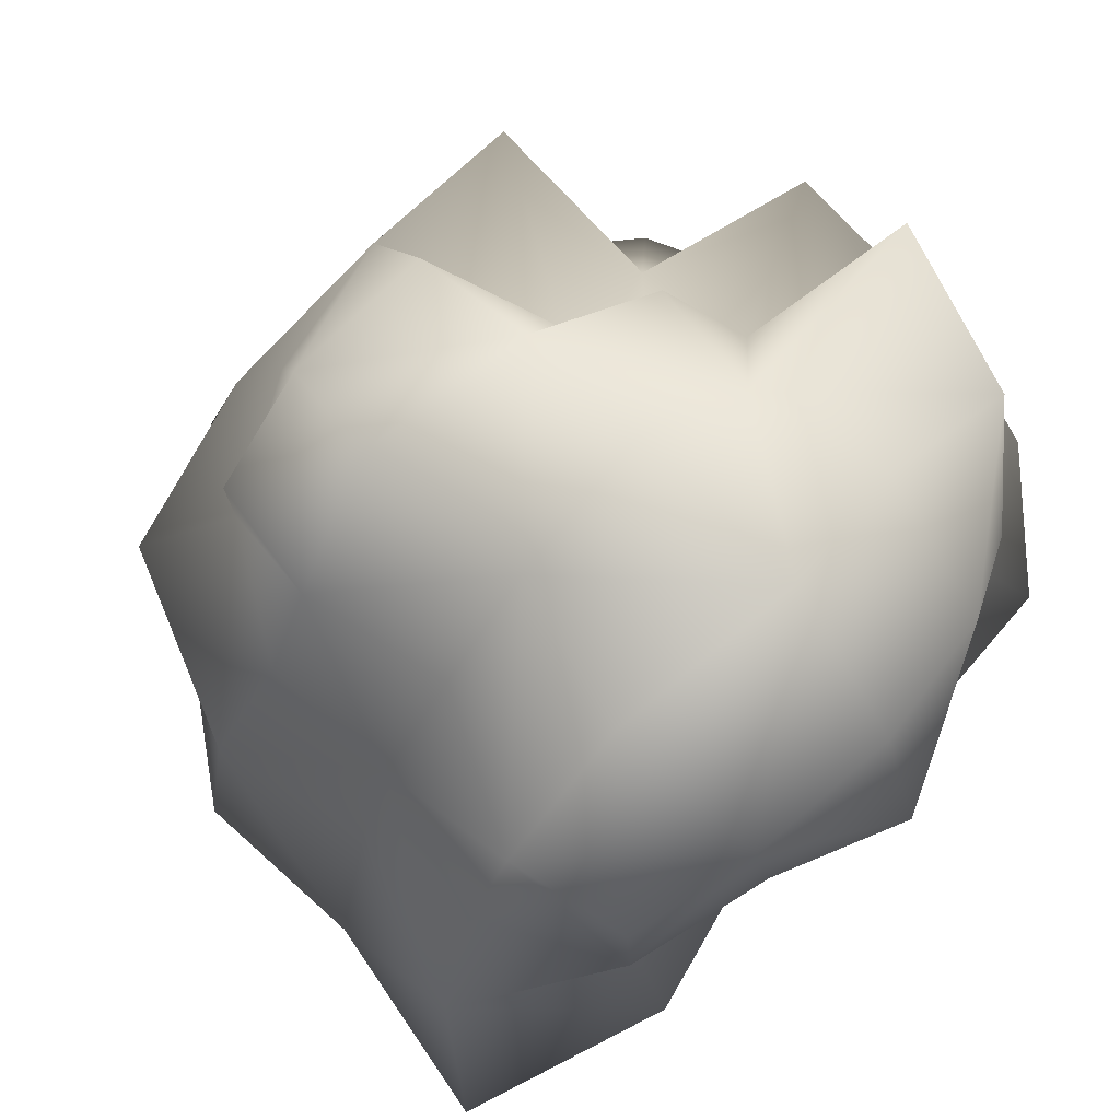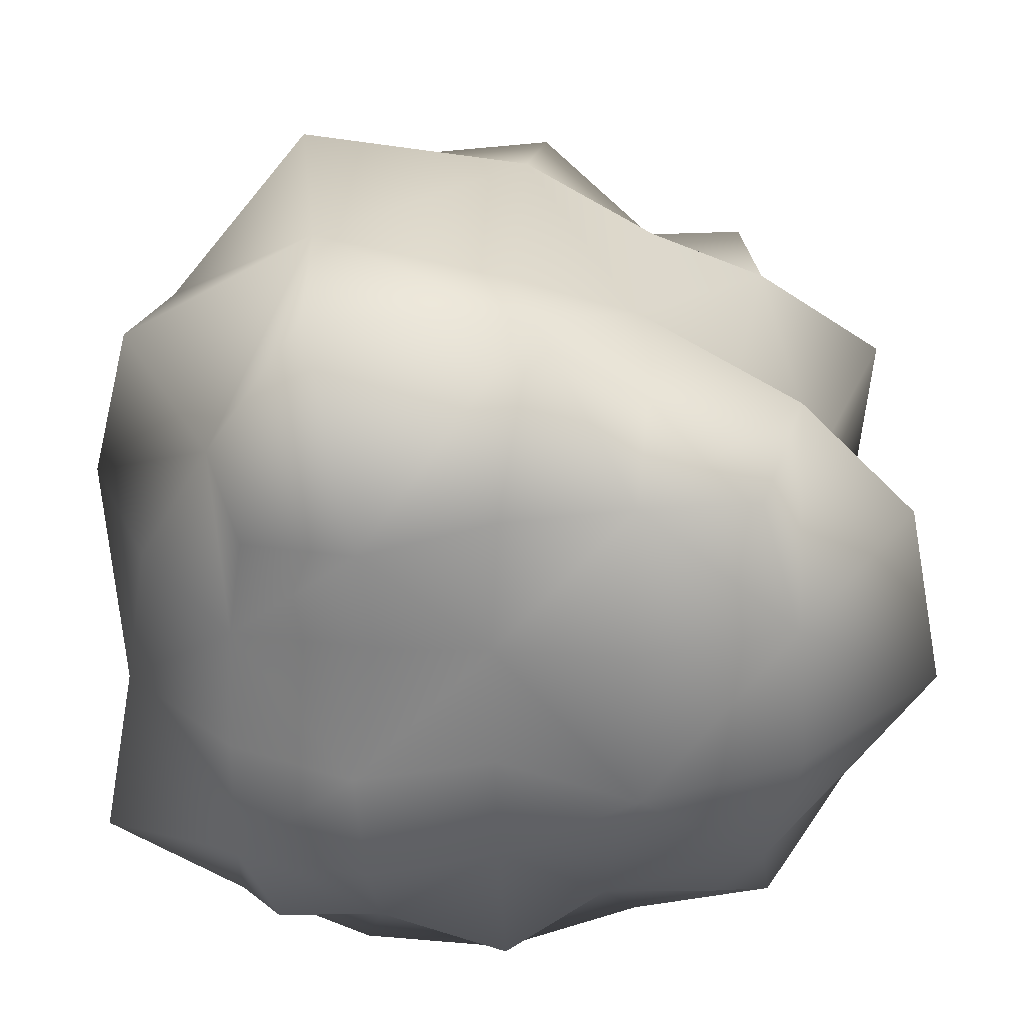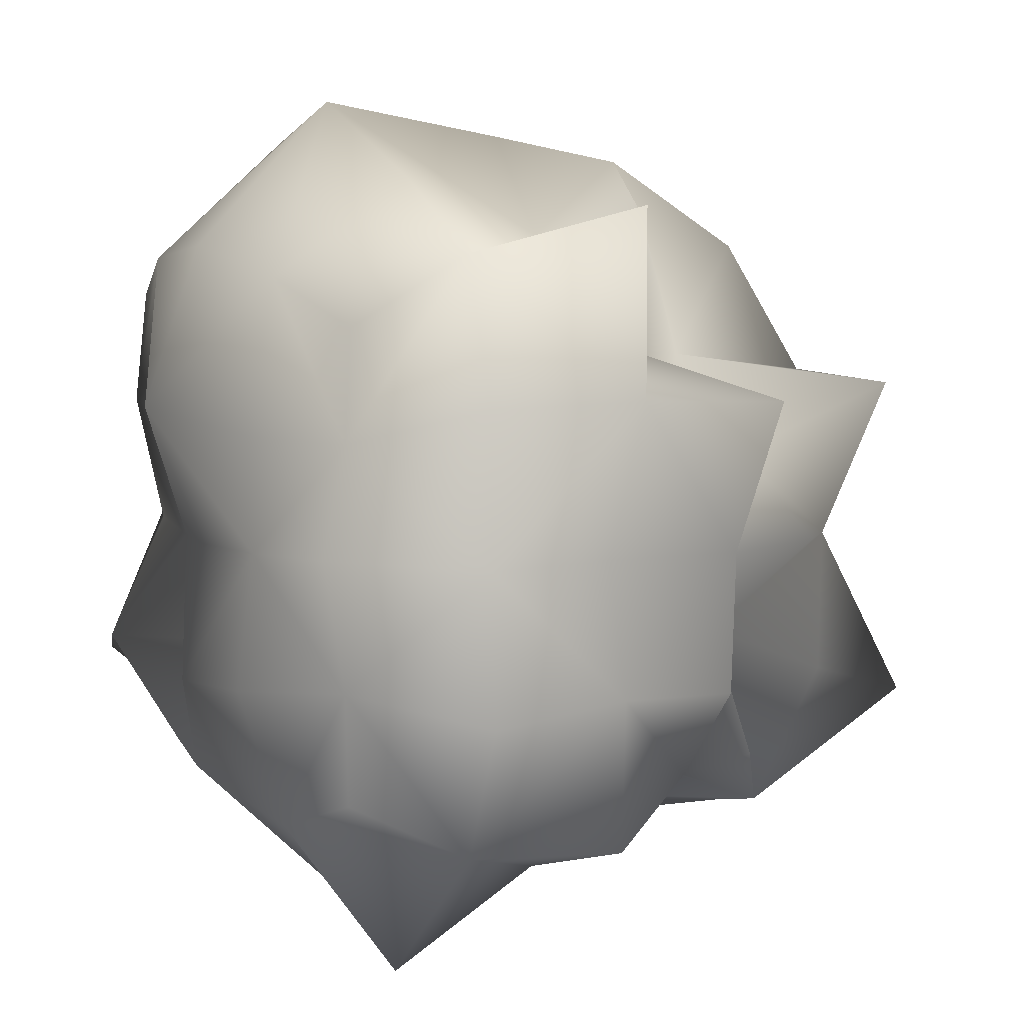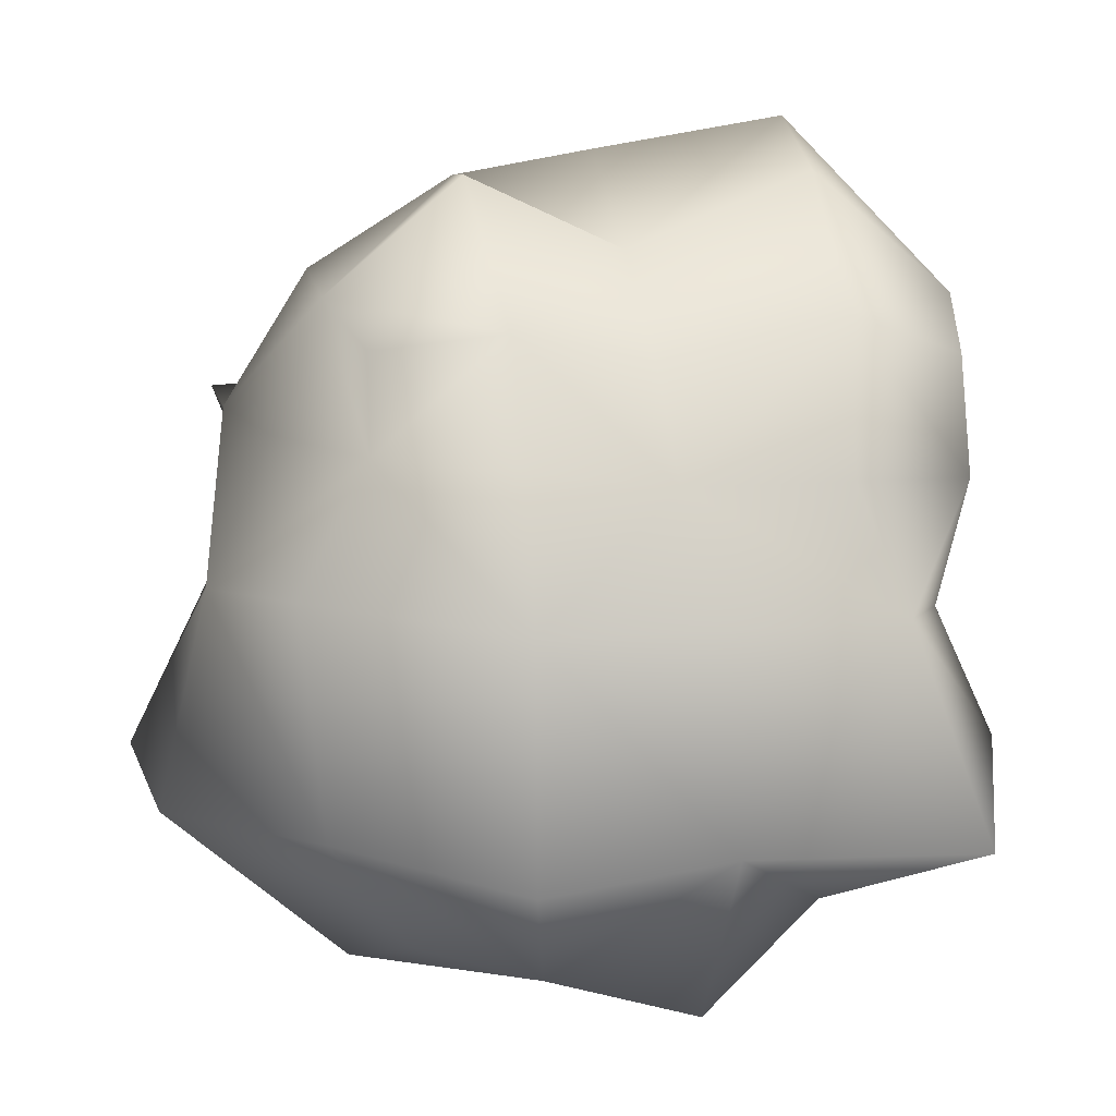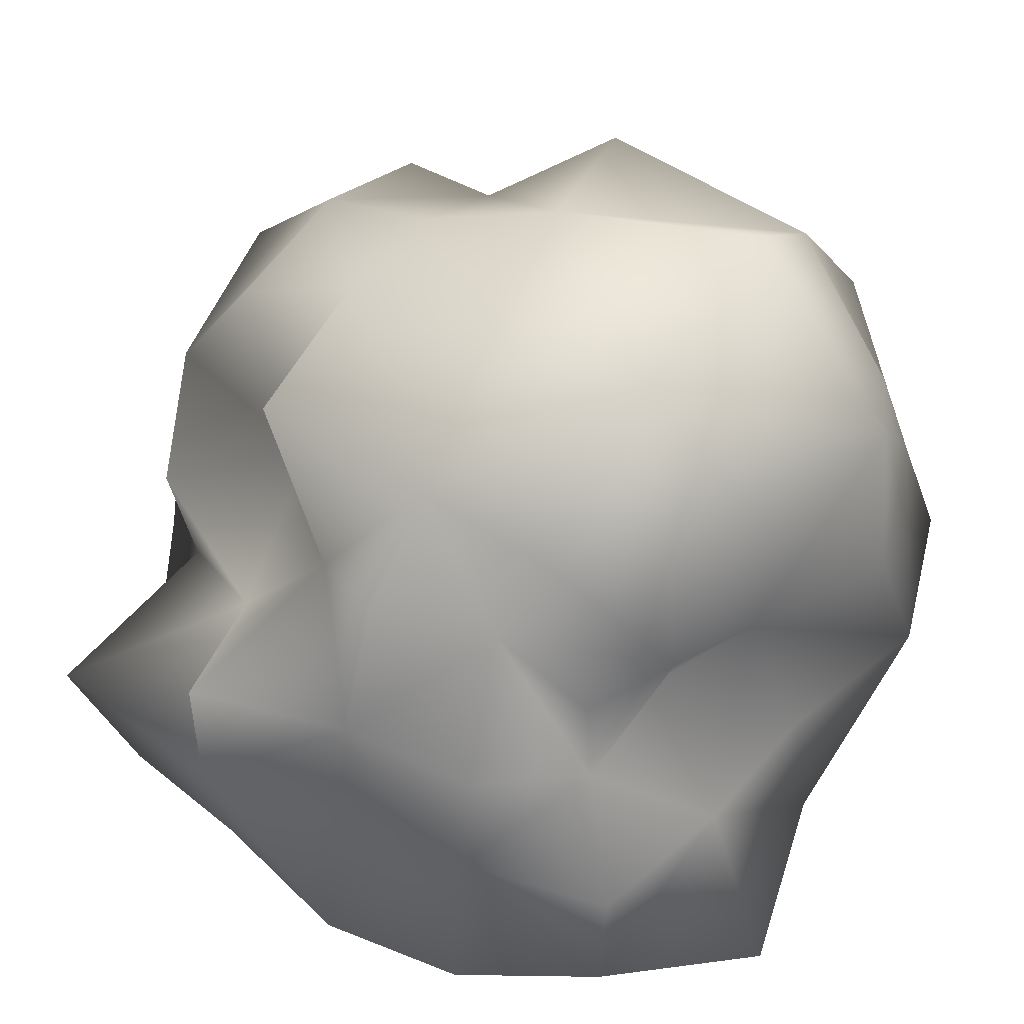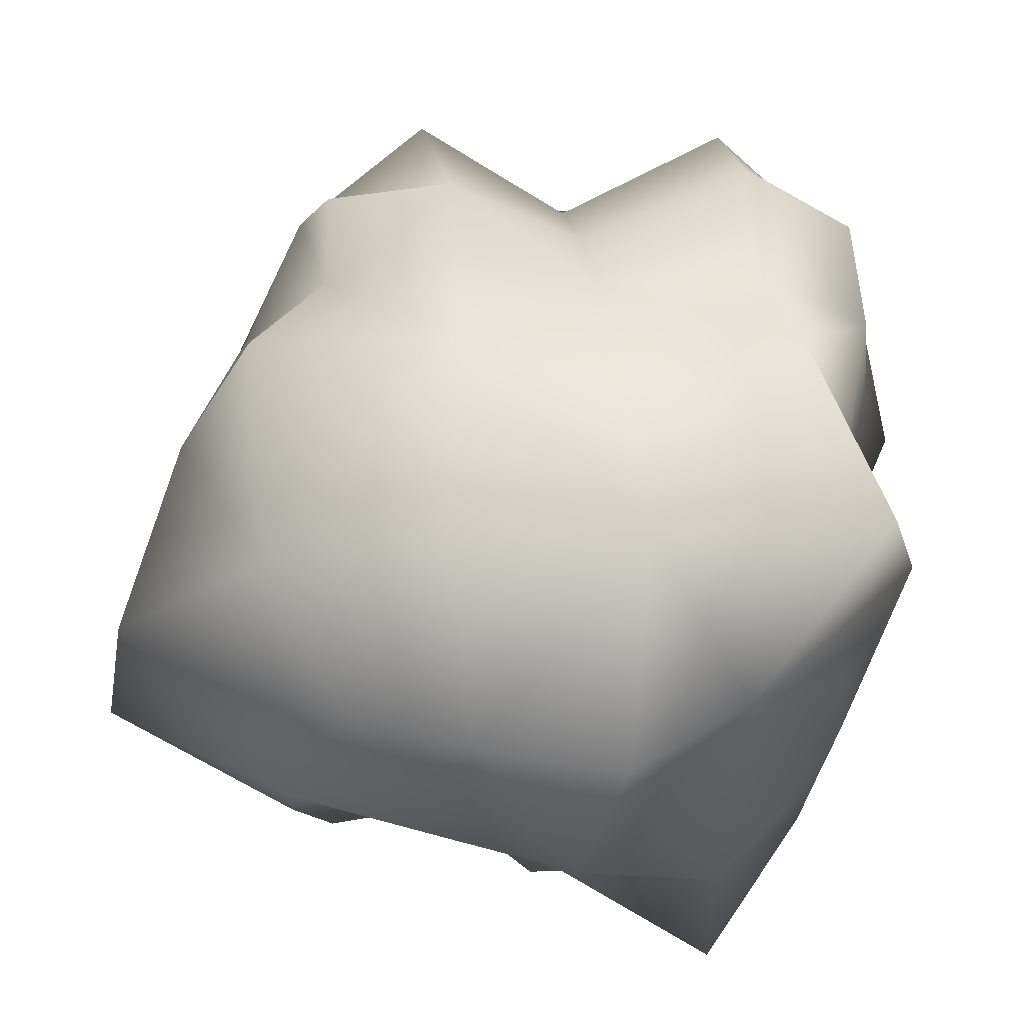
<metadata>
{"format":"obj","ext":"obj","renderer":"f3d","projection":"perspective","resolution":1024,"background":"white","views":[{"elev":75.2,"azim":-42.7,"up":"+Z"},{"elev":-56.1,"azim":-88.7,"up":"+Y"},{"elev":4.2,"azim":64.9,"up":"+Z"},{"elev":14.0,"azim":-99.2,"up":"+Z"},{"elev":52.5,"azim":119.5,"up":"+Y"},{"elev":-22.8,"azim":-94.2,"up":"+Z"}]}
</metadata>
<code>
g default
v -1.981 -1.015 5.938
v 9.165 -0.1592 5.142
v -1.822 10.89 6.277
v 7.282 8.251 3.469
v -1.822 10.19 -6.104
v 8.917 9.474 -4.343
v -0.9658 -0.6594 -4.723
v 9.487 -0.372 -4.681
v 4.175 -1.737 6.936
v 4.105 11.6 7.07
v 4.193 11.3 -6.311
v 4.15 -0.8552 -5.316
v -1.15 5.055 5.816
v 11.56 5.428 7.652
v -3.51 12.47 1.741
v 9.592 10.6 0.4585
v -3.08 4.364 -7.495
v 10.7 5.328 -5.907
v -1.465 -0.7955 0.5791
v 10.04 -1.105 0.4685
v 4.159 5.435 9.493
v 4.343 13.72 0.5789
v 4.224 4.999 -7.35
v 4.098 -1.628 0.3806
v 11.19 4.785 0.3516
v -4.031 4.748 0.9593
v 0.8193 -1.59 6.722
v 7.301 -1.14 6.208
v 0.6964 11.55 6.972
v 5.807 9.246 4.527
v 0.5233 11.28 -7.104
v 7.573 10.37 -5.65
v 1.141 -0.8715 -5.07
v 7.075 -0.9107 -5.428
v -2.768 1.501 6.921
v -2.144 8.12 6.608
v 10.81 1.727 6.638
v 8.428 6.464 4.708
v -1.804 10.88 4.15
v -3.366 11.99 -3.236
v 8.444 9.547 2.393
v 7.985 9.028 -1.635
v -2.281 7.526 -6.817
v -1.783 1.628 -5.567
v 9.237 7.616 -4.637
v 10.62 1.848 -5.761
v -1.592 -2.077 -2.233
v -2.045 -1.265 3.406
v 9.451 -0.4233 -2.347
v 9.055 -0.2369 2.748
v 4.247 1.257 10.14
v 6.955 5.094 7.163
v 4.152 8.455 8.99
v 1.063 5.28 7.746
v 4.257 13.43 4.12
v 7.468 12.21 0.4064
v 5.379 15.67 -3.68
v 0.5483 14.06 1.047
v 4.098 7.611 -5.903
v 7.284 4.846 -6.79
v 4.117 1.647 -7.783
v 0.805 5.047 -8.583
v 4.098 -2.163 -2.606
v 6.821 -1.466 0.3806
v 4.145 -2.971 3.414
v 1.48 -1.187 0.3806
v 12.38 1.553 0.3472
v 11.24 5.133 -2.594
v 10.99 7.903 0.3806
v 12.07 5.147 3.651
v -5.259 0.8058 1.387
v -3.05 4.914 3.639
v -5.113 8.106 1.284
v -5.545 4.131 -3.231
v 7.52 1.865 8.276
v 7.026 7.667 7.703
v 0.2172 8.722 9.436
v 0.07563 1.614 9.423
v 8.051 13.53 3.874
v 7.704 11.98 -2.705
v 0.03918 15.16 -3.528
v 0.9893 12.64 4.127
v 6.249 6.988 -4.479
v 8.045 1.259 -8.601
v 0.9309 1.76 -7.207
v 1.201 7.698 -7.809
v 6.988 -1.886 -2.51
v 6.848 -1.563 2.86
v 1.212 -1.874 3.266
v 1.661 -0.7722 -2.056
v 12.14 1.757 -2.879
v 10.88 7.852 -2.64
v 12.08 8.397 3.616
v 11.55 1.94 3.507
v -3.793 1.582 3.797
v -3.368 7.958 4.094
v -5.909 8.196 -3.657
v -6.246 -0.7089 -3.115
g pCube10
f 28 2 37 75
f 37 14 52 75
f 52 21 51 75
f 51 9 28 75
f 38 4 30 76
f 30 10 53 76
f 53 21 52 76
f 52 14 38 76
f 29 3 36 77
f 36 13 54 77
f 54 21 53 77
f 53 10 29 77
f 35 1 27 78
f 27 9 51 78
f 51 21 54 78
f 54 13 35 78
f 30 4 41 79
f 41 16 56 79
f 56 22 55 79
f 55 10 30 79
f 42 6 32 80
f 32 11 57 80
f 57 22 56 80
f 56 16 42 80
f 31 5 40 81
f 40 15 58 81
f 58 22 57 81
f 57 11 31 81
f 39 3 29 82
f 29 10 55 82
f 55 22 58 82
f 58 15 39 82
f 32 6 45 83
f 45 18 60 83
f 60 23 59 83
f 59 11 32 83
f 46 8 34 84
f 34 12 61 84
f 61 23 60 84
f 60 18 46 84
f 33 7 44 85
f 44 17 62 85
f 62 23 61 85
f 61 12 33 85
f 43 5 31 86
f 31 11 59 86
f 59 23 62 86
f 62 17 43 86
f 34 8 49 87
f 49 20 64 87
f 64 24 63 87
f 63 12 34 87
f 50 2 28 88
f 28 9 65 88
f 65 24 64 88
f 64 20 50 88
f 27 1 48 89
f 48 19 66 89
f 66 24 65 89
f 65 9 27 89
f 47 7 33 90
f 33 12 63 90
f 63 24 66 90
f 66 19 47 90
f 49 8 46 91
f 46 18 68 91
f 68 25 67 91
f 67 20 49 91
f 45 6 42 92
f 42 16 69 92
f 69 25 68 92
f 68 18 45 92
f 41 4 38 93
f 38 14 70 93
f 70 25 69 93
f 69 16 41 93
f 37 2 50 94
f 50 20 67 94
f 67 25 70 94
f 70 14 37 94
f 48 1 35 95
f 35 13 72 95
f 72 26 71 95
f 71 19 48 95
f 36 3 39 96
f 39 15 73 96
f 73 26 72 96
f 72 13 36 96
f 40 5 43 97
f 43 17 74 97
f 74 26 73 97
f 73 15 40 97
f 44 7 47 98
f 47 19 71 98
f 71 26 74 98
f 74 17 44 98

</code>
